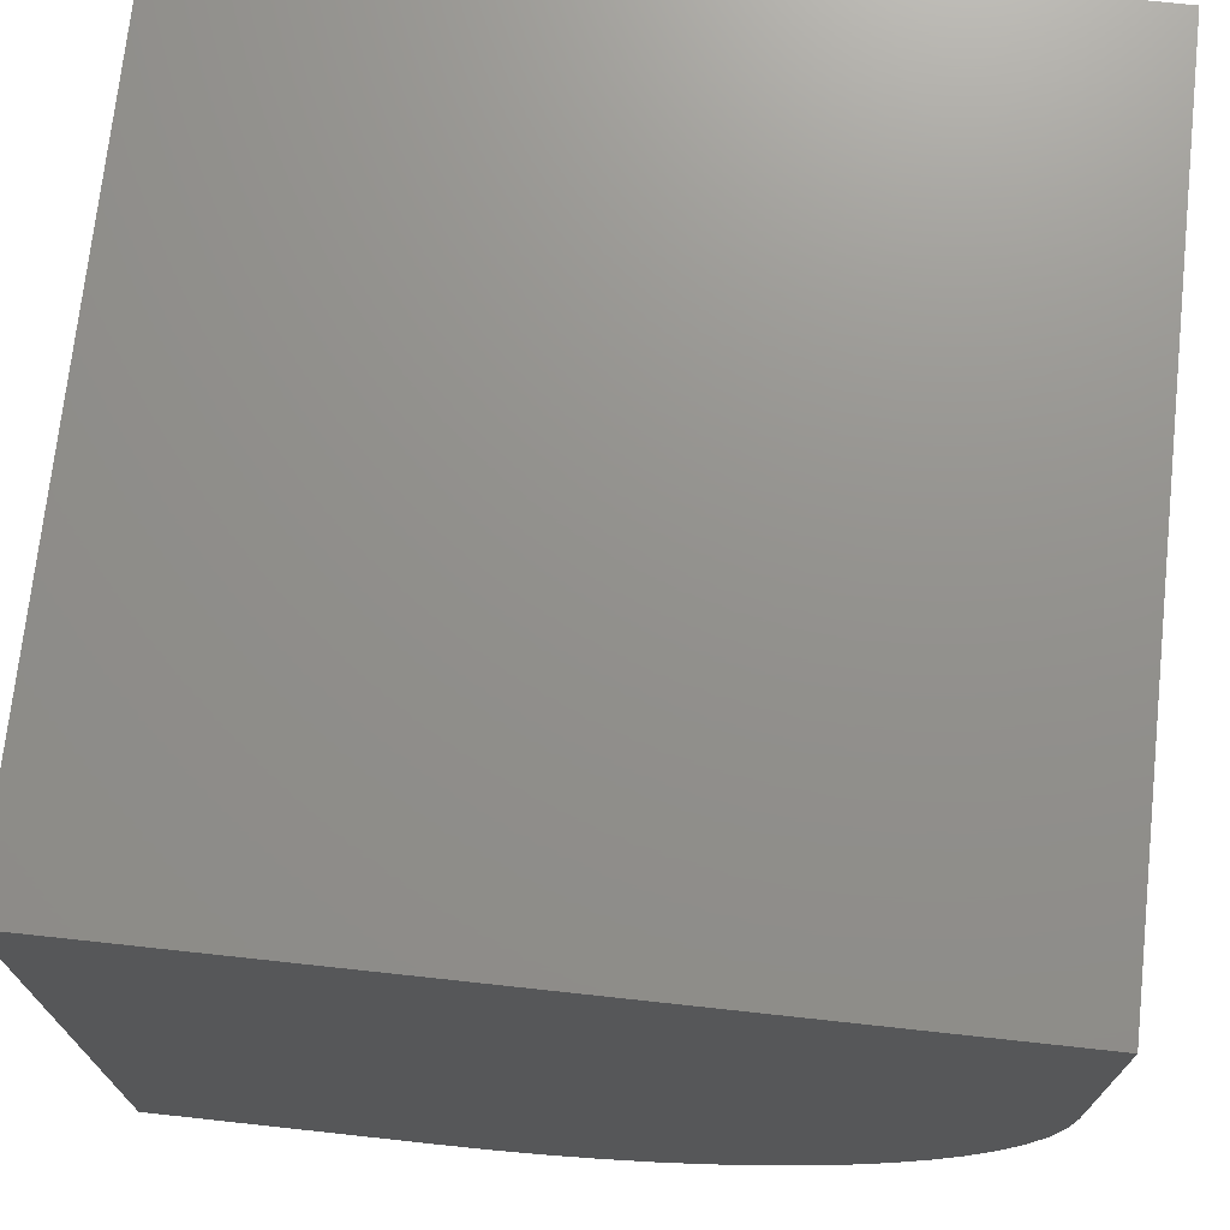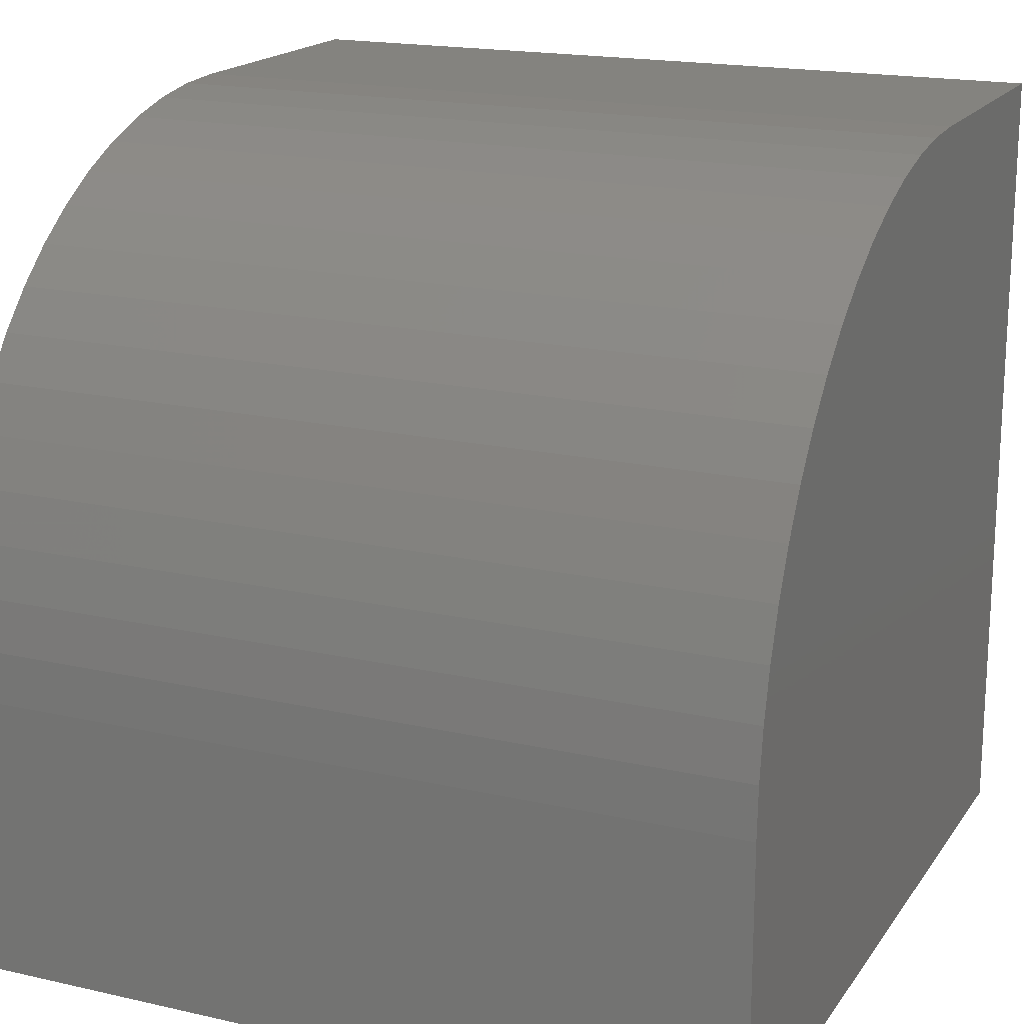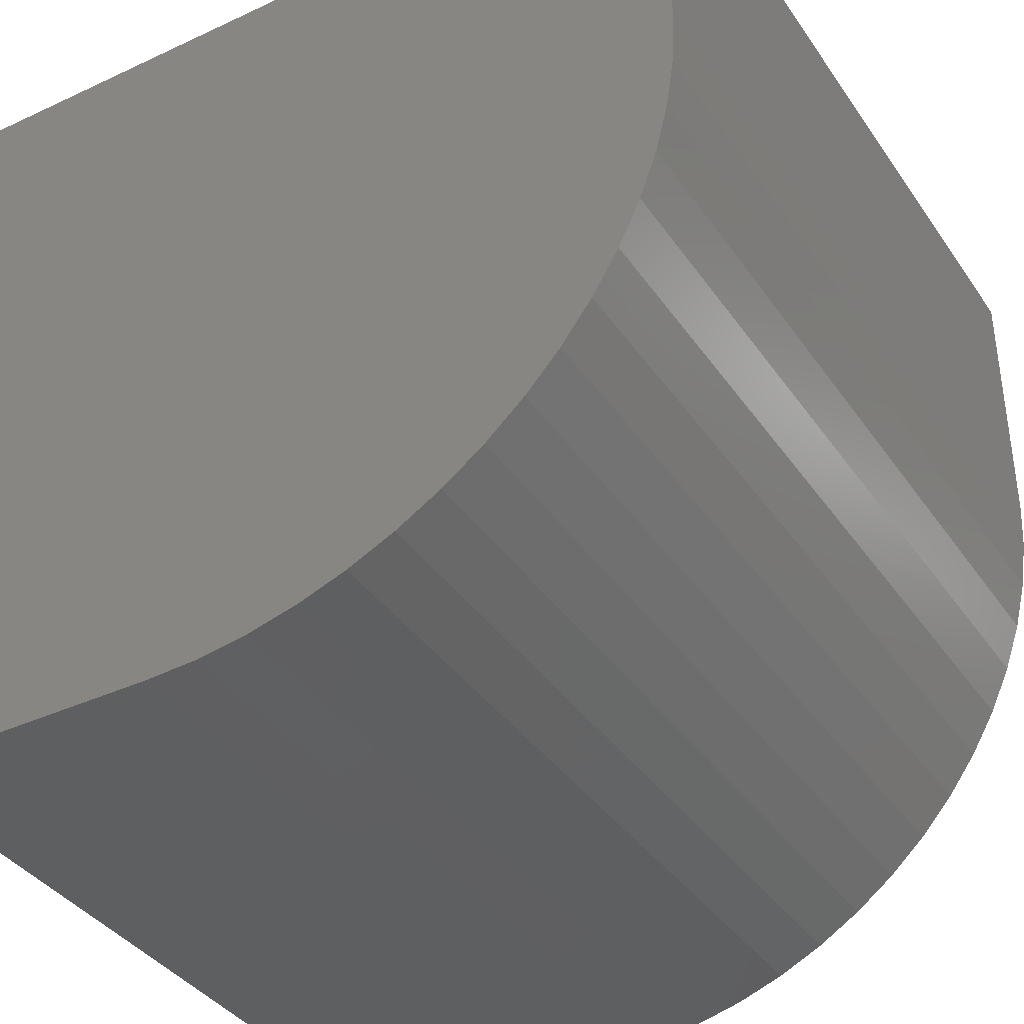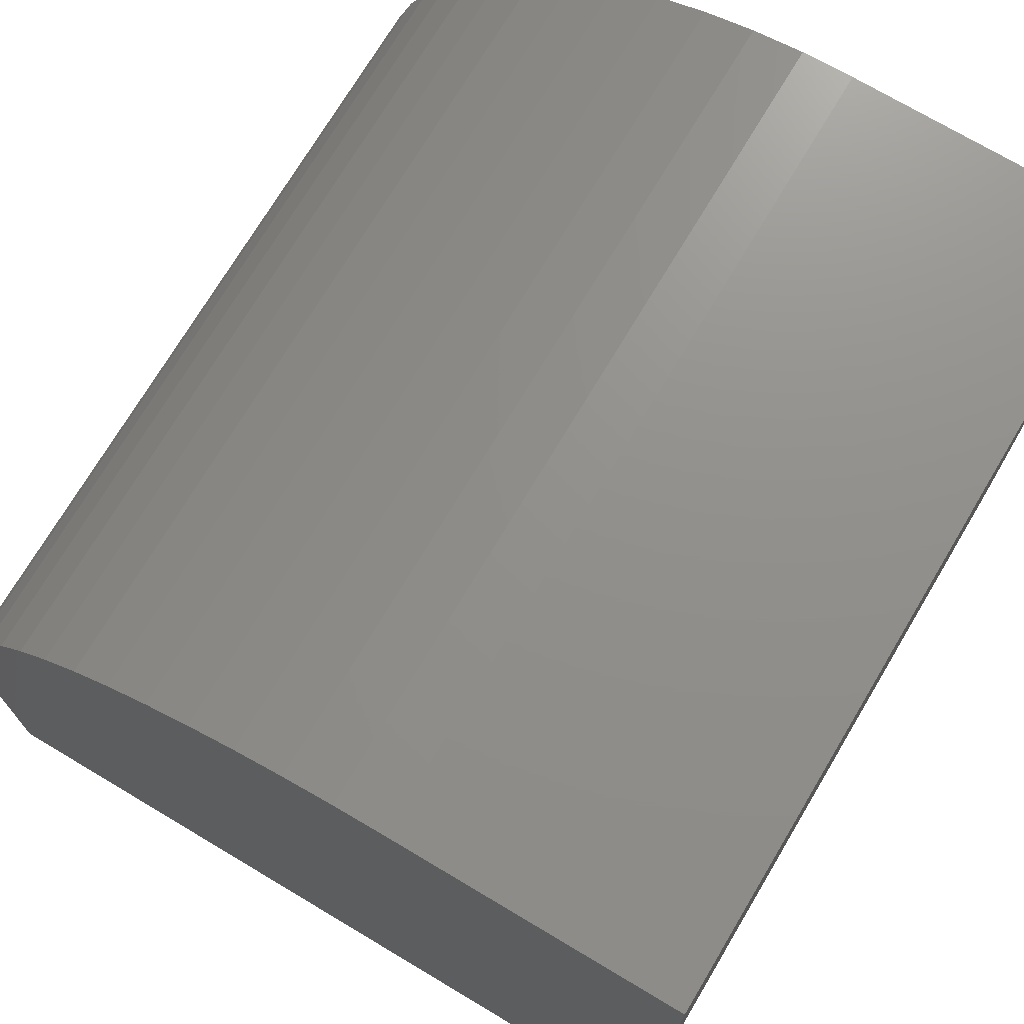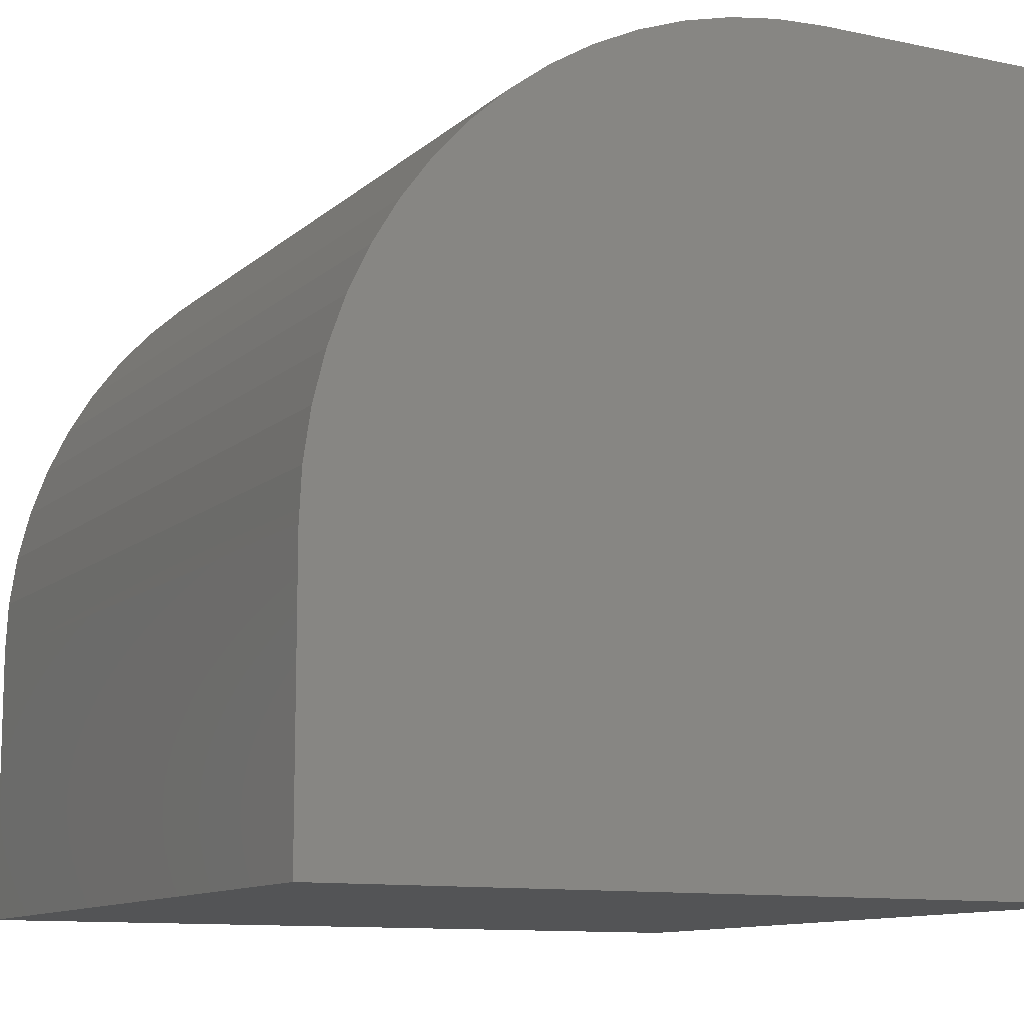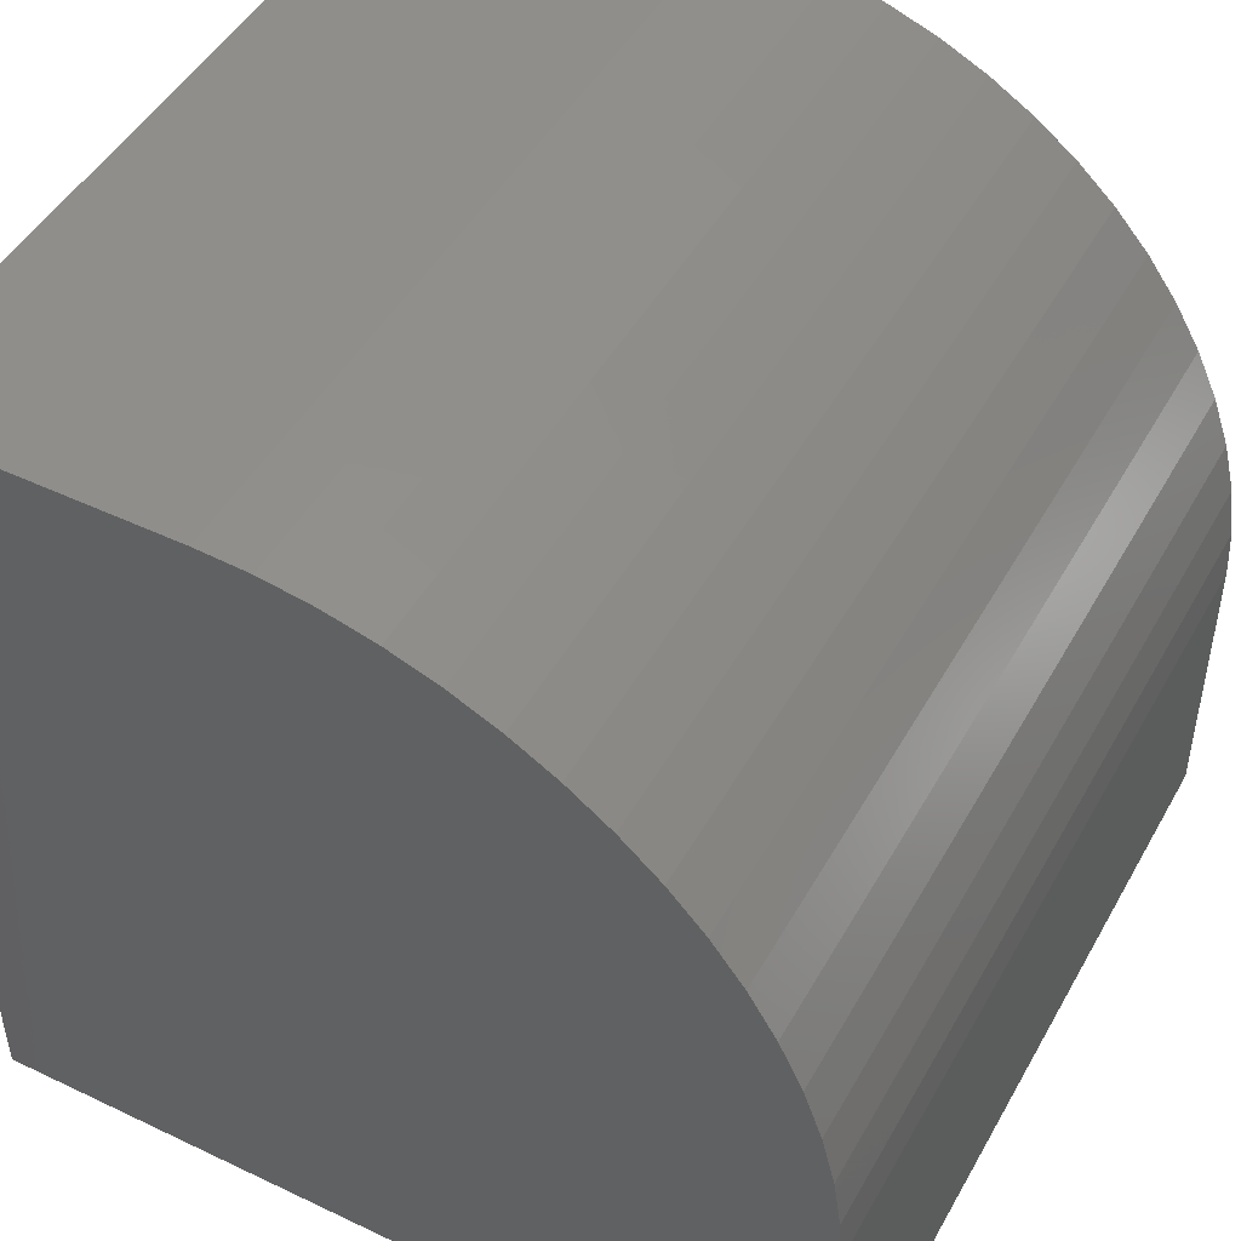
<metadata>
{"format":"stl","ext":"stl","renderer":"f3d","projection":"perspective","resolution":1024,"background":"white","views":[{"elev":72.2,"azim":-83.8,"up":"+Y"},{"elev":18.1,"azim":23.9,"up":"+Z"},{"elev":-38.0,"azim":-59.4,"up":"+Y"},{"elev":72.6,"azim":120.8,"up":"+Z"},{"elev":-11.1,"azim":62.6,"up":"+Z"},{"elev":47.6,"azim":-61.8,"up":"+Z"}]}
</metadata>
<code>
# stl→obj: 40 verts, 76 faces
v 0 6.466 10
v 0 10 10
v 0 10 0
v 0 5.832 9.969
v 0 0 0
v 0 0 3.534
v 0 0.03114 4.168
v 0 0.1242 4.795
v 0 0.2784 5.411
v 0 3.992 9.508
v 0 4.589 9.722
v 0 5.205 9.876
v 0 0.4922 6.008
v 0 0.7635 6.582
v 0 1.09 7.126
v 0 1.468 7.636
v 0 1.894 8.106
v 0 2.364 8.532
v 0 2.874 8.91
v 0 3.418 9.236
v 10 6.466 10
v 10 10 10
v 10 0 3.534
v 10 0 0
v 10 10 0
v 10 0.03114 4.168
v 10 5.832 9.969
v 10 5.205 9.876
v 10 4.589 9.722
v 10 3.992 9.508
v 10 3.418 9.236
v 10 2.874 8.91
v 10 2.364 8.532
v 10 1.894 8.106
v 10 1.468 7.636
v 10 0.4922 6.008
v 10 0.2784 5.411
v 10 0.1242 4.795
v 10 1.09 7.126
v 10 0.7635 6.582
f 1 2 3
f 1 3 4
f 3 5 6
f 6 7 3
f 3 7 8
f 3 8 9
f 10 11 3
f 3 11 12
f 3 12 4
f 9 13 3
f 3 13 14
f 3 14 15
f 15 16 3
f 3 16 17
f 3 17 18
f 18 19 3
f 3 19 20
f 3 20 10
f 21 22 1
f 1 22 2
f 23 24 25
f 25 22 21
f 23 25 26
f 21 27 25
f 25 27 28
f 25 28 29
f 29 30 25
f 25 30 31
f 25 31 32
f 32 33 25
f 25 33 34
f 25 34 35
f 36 37 25
f 25 37 38
f 25 38 26
f 35 39 25
f 25 39 40
f 25 40 36
f 3 25 5
f 5 25 24
f 22 25 2
f 2 25 3
f 6 5 23
f 23 5 24
f 21 1 4
f 21 4 27
f 27 4 12
f 27 12 28
f 28 12 11
f 28 11 29
f 29 11 10
f 29 10 30
f 30 10 20
f 30 20 31
f 31 20 19
f 31 19 32
f 32 19 18
f 32 18 33
f 33 18 17
f 33 17 34
f 34 17 16
f 34 16 35
f 35 16 15
f 35 15 39
f 39 15 14
f 39 14 40
f 40 14 13
f 40 13 36
f 36 13 9
f 36 9 37
f 37 9 8
f 37 8 38
f 38 8 7
f 38 7 26
f 26 7 6
f 26 6 23

</code>
